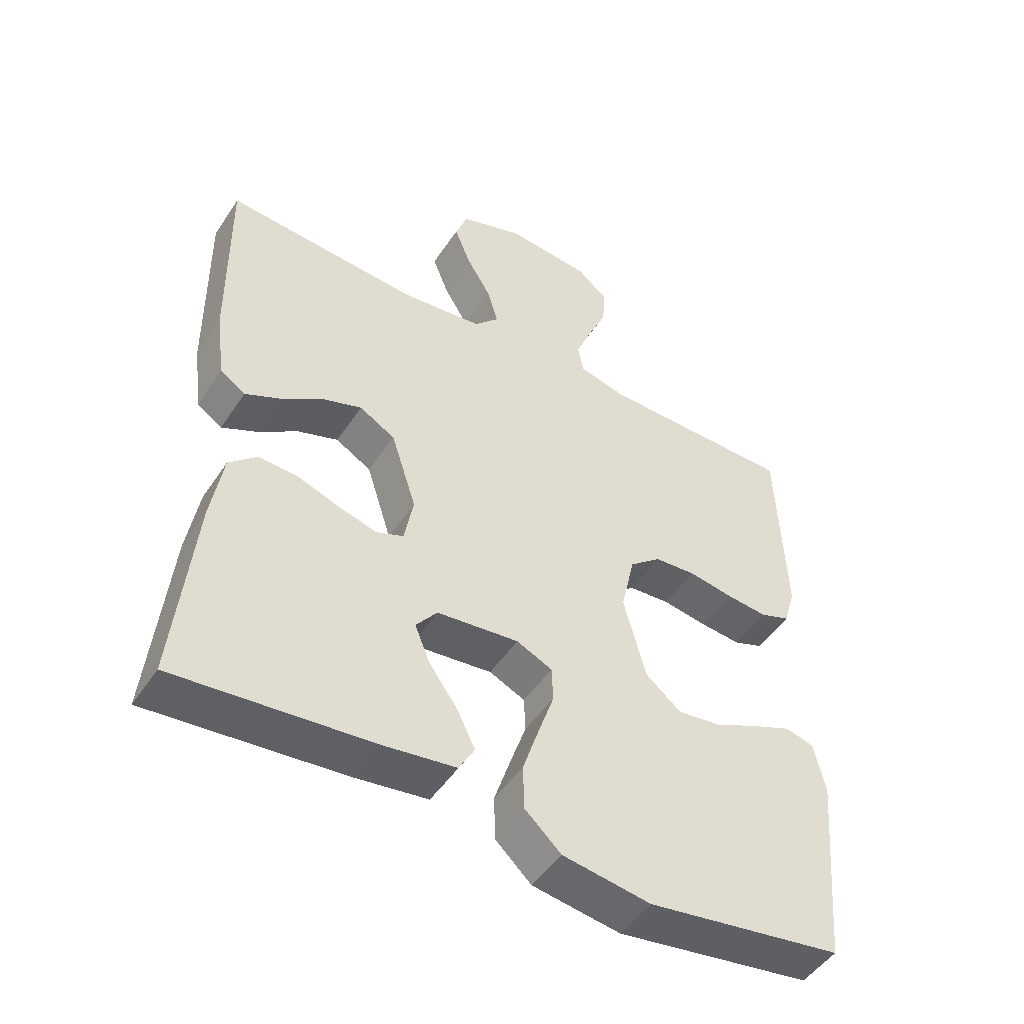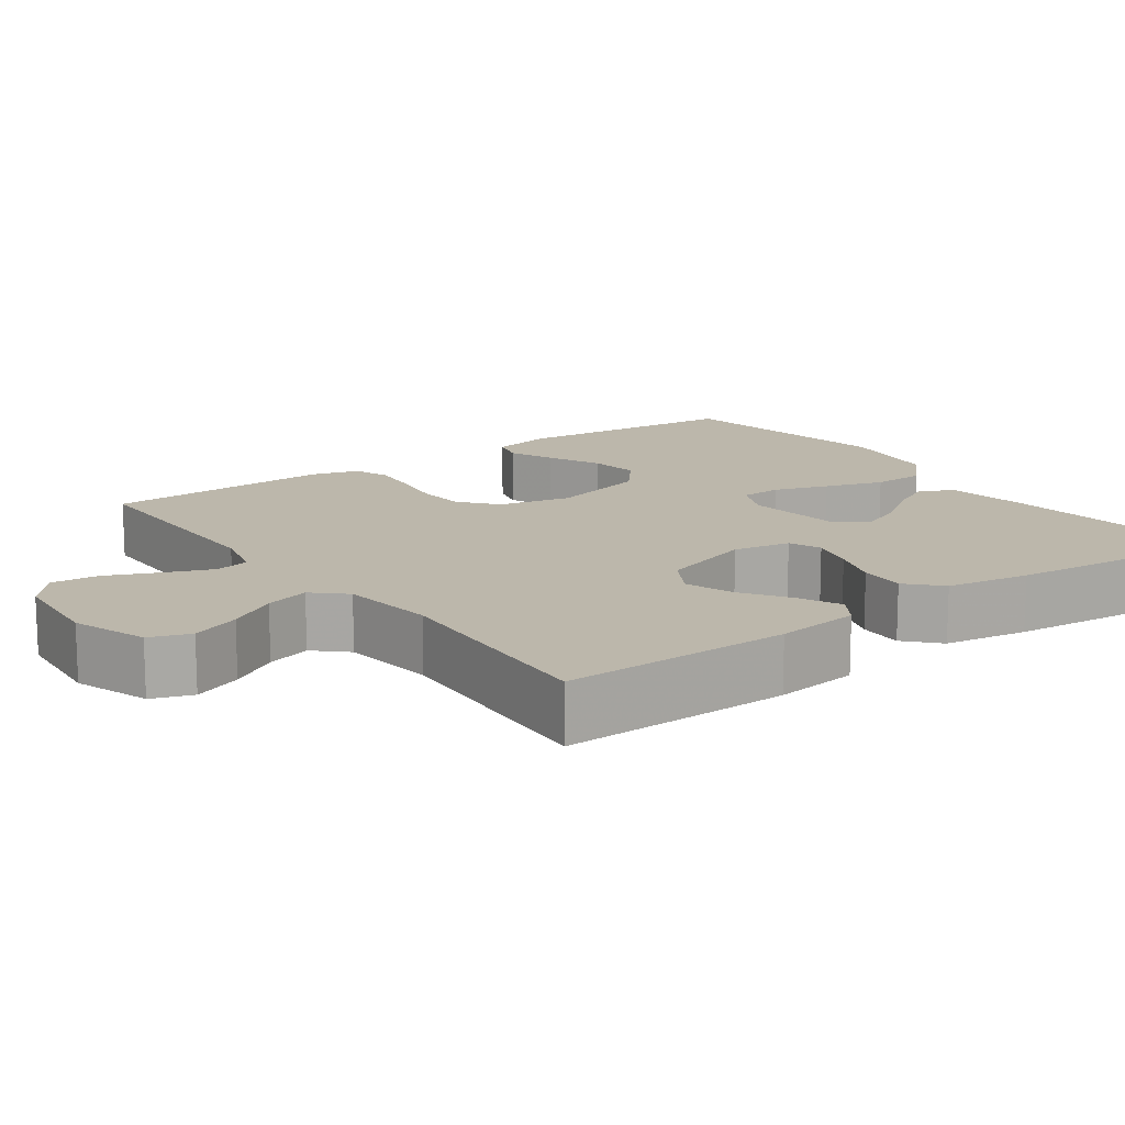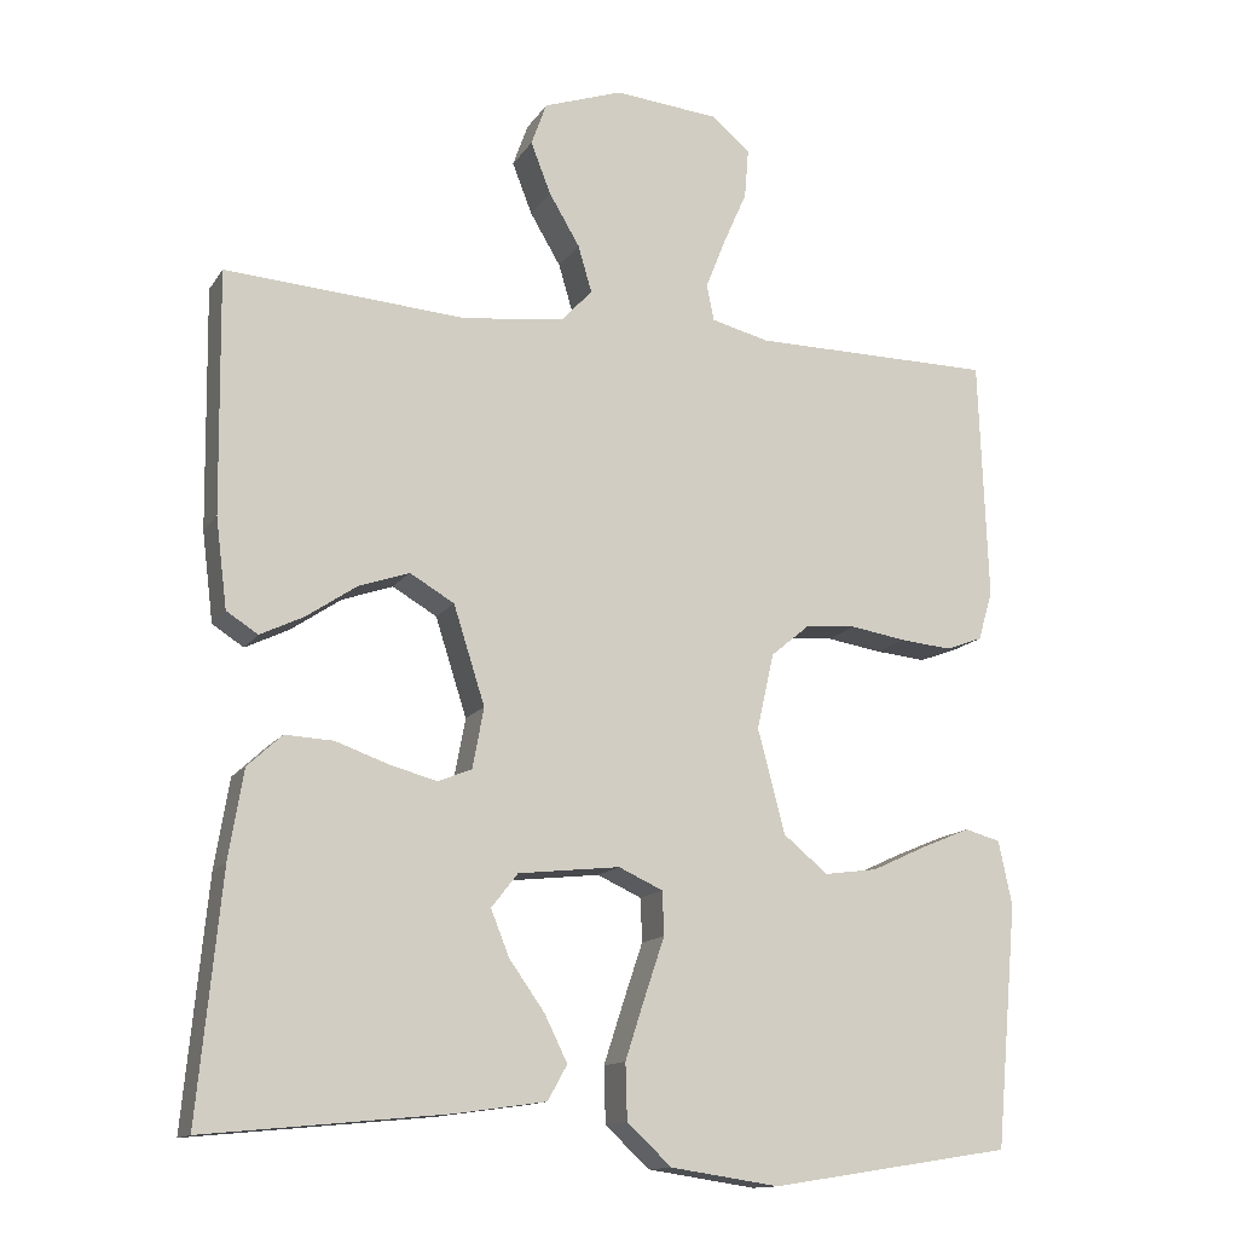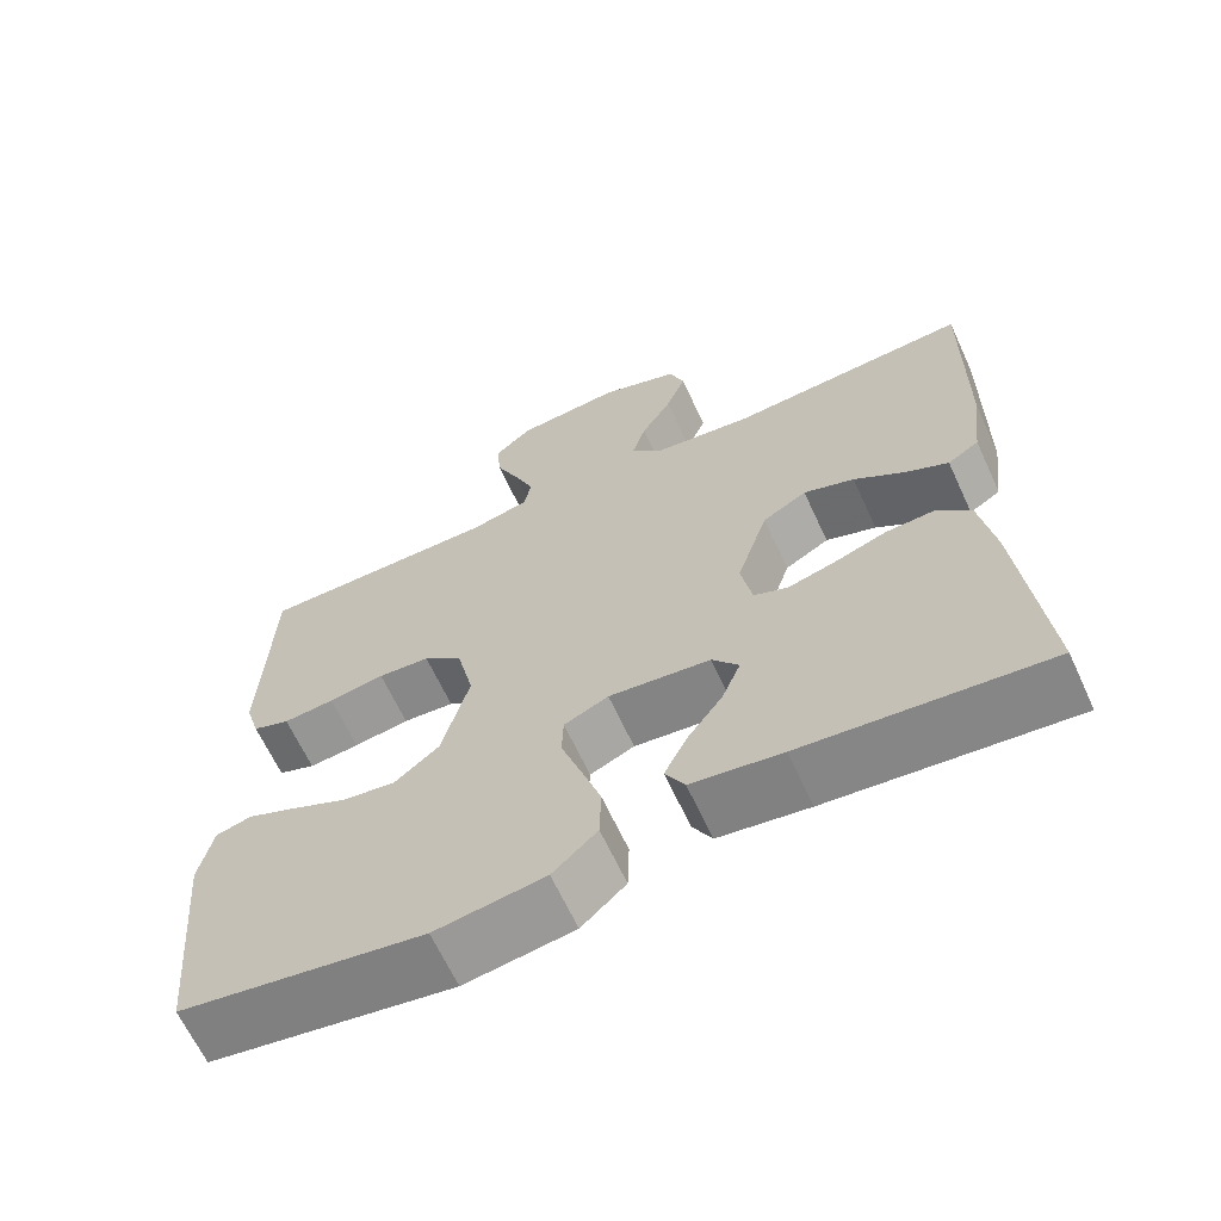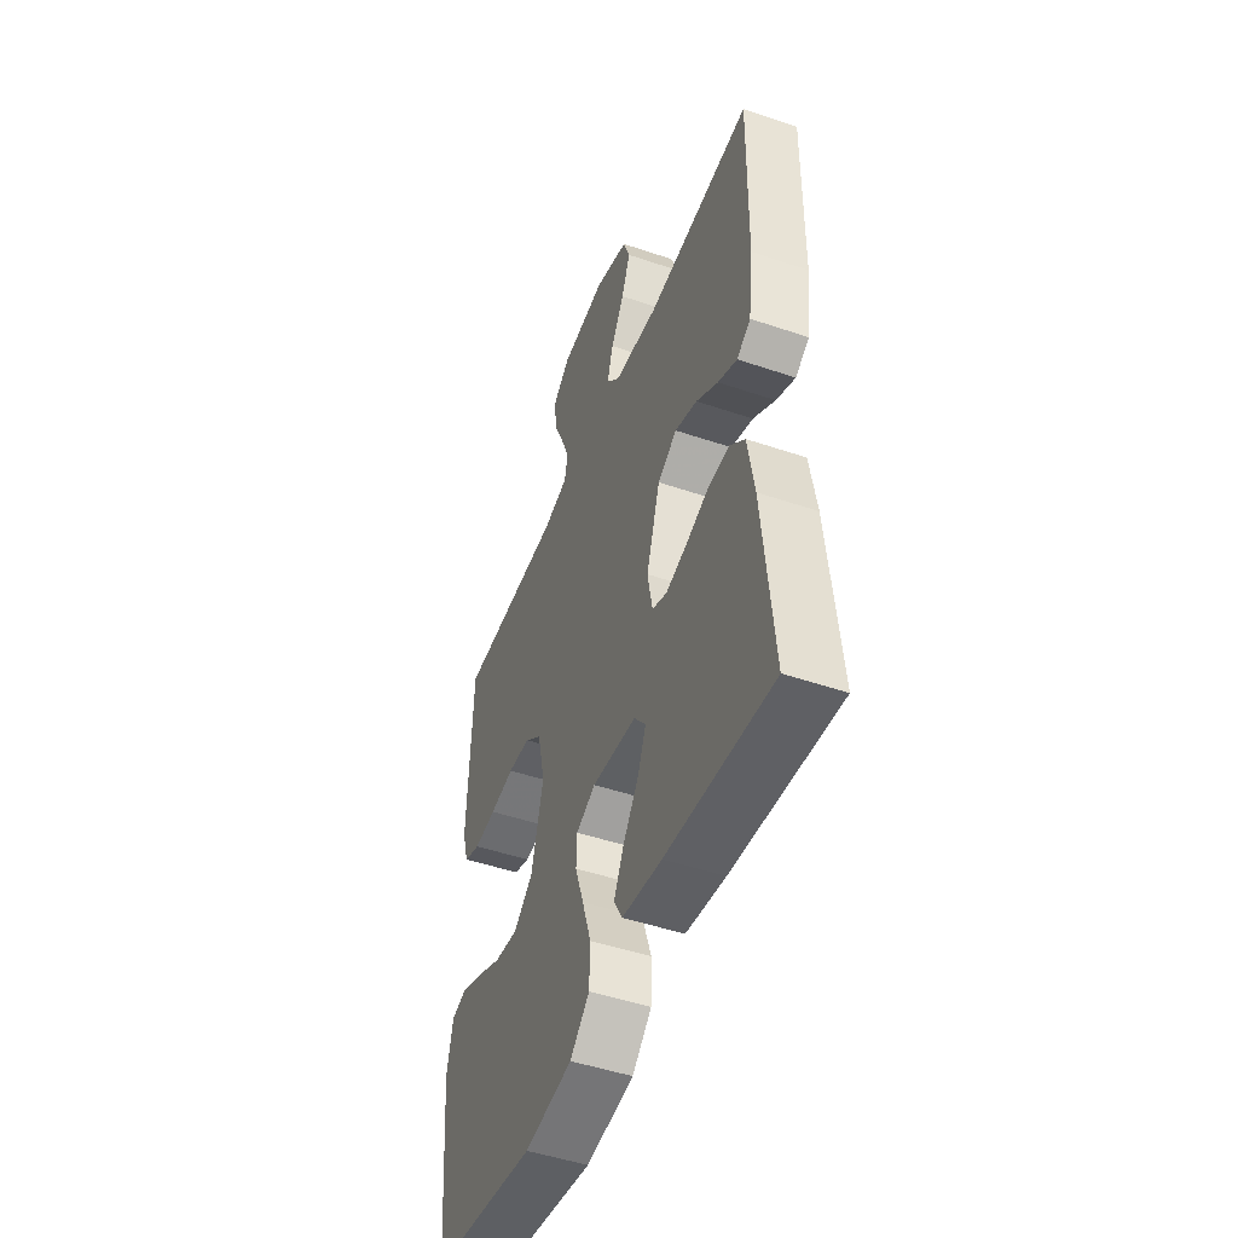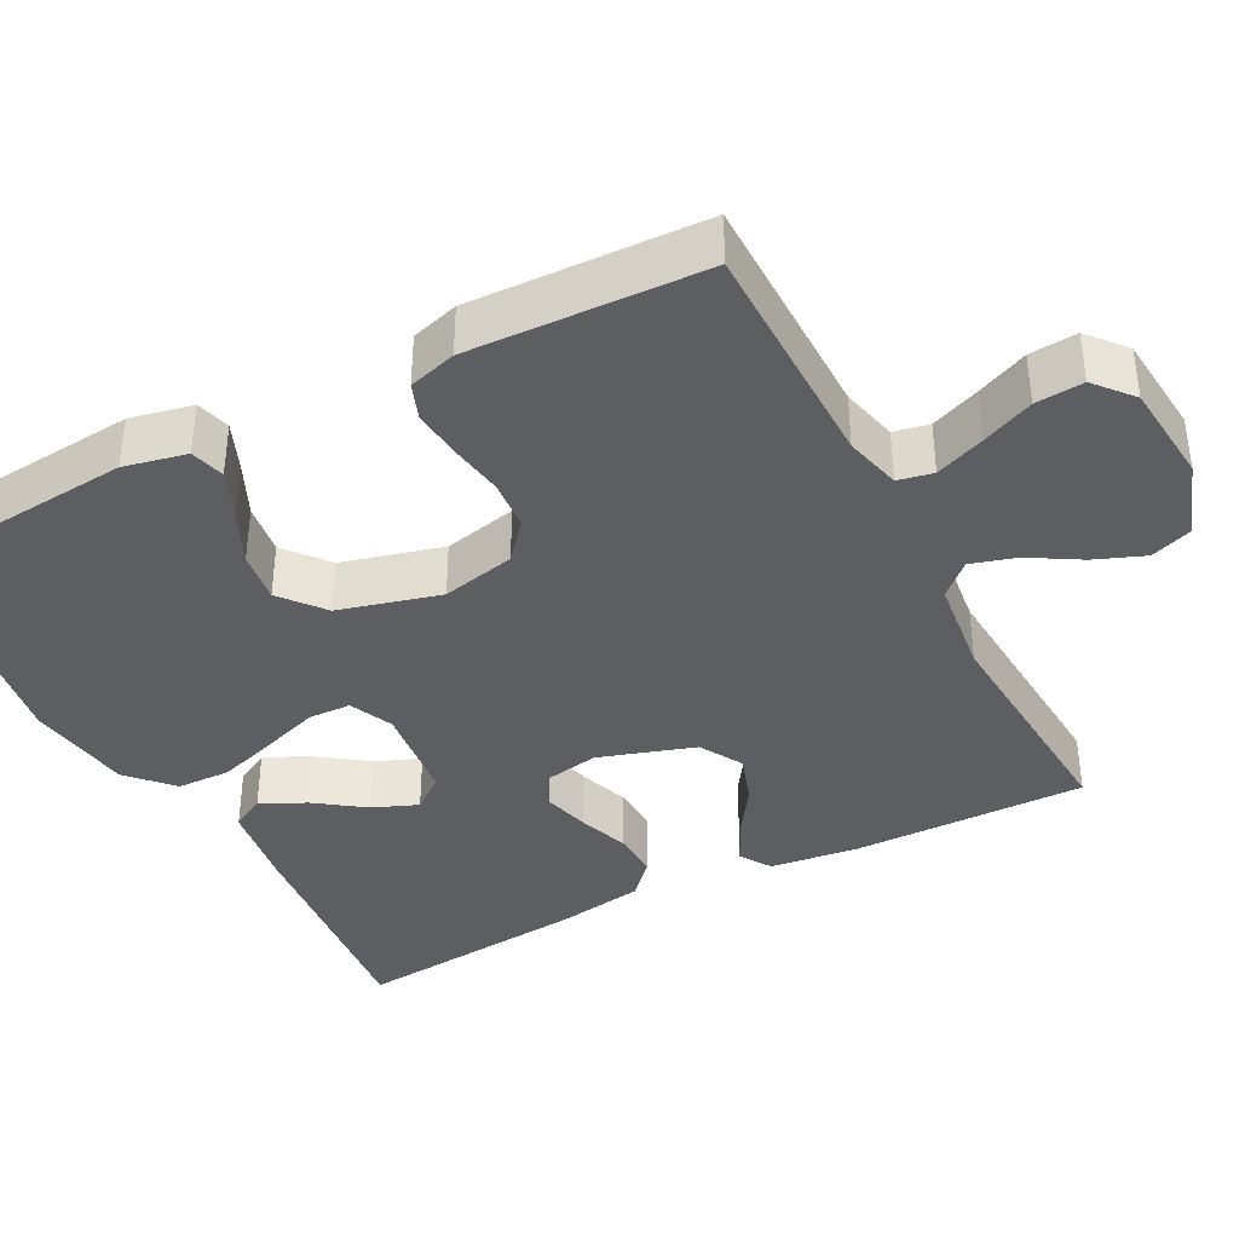
<metadata>
{"format":"obj","ext":"obj","renderer":"f3d","projection":"perspective","resolution":1024,"background":"white","views":[{"elev":-49.0,"azim":147.8,"up":"+Z"},{"elev":14.3,"azim":54.1,"up":"+Y"},{"elev":-13.6,"azim":158.7,"up":"+Z"},{"elev":-65.1,"azim":24.8,"up":"+Z"},{"elev":-48.4,"azim":69.2,"up":"+Z"},{"elev":-38.5,"azim":-62.5,"up":"+Y"}]}
</metadata>
<code>
v 0.5 0.07 -0.5
v 0.2 0.07 -0.471
v 0.088 0.07 -0.455
v 0.064 0.07 -0.412
v 0.092 0.07 -0.355
v 0.136 0.07 -0.293
v 0.159 0.07 -0.236
v 0.126 0.07 -0.194
v 0 0.07 -0.18
v -0.055 0.07 -0.205
v -0.057 0.07 -0.259
v -0.033 0.07 -0.33
v -0.008 0.07 -0.407
v -0.01 0.07 -0.476
v -0.065 0.07 -0.527
v -0.2 0.07 -0.547
v -0.5 0.07 -0.5
v -0.527 0.07 -0.2
v -0.51 0.07 -0.12
v -0.466 0.07 -0.108
v -0.406 0.07 -0.133
v -0.337 0.07 -0.165
v -0.271 0.07 -0.174
v -0.216 0.07 -0.129
v -0.182 0.07 0
v -0.203 0.07 0.094
v -0.251 0.07 0.134
v -0.315 0.07 0.139
v -0.384 0.07 0.128
v -0.447 0.07 0.122
v -0.493 0.07 0.139
v -0.511 0.07 0.2
v -0.5 0.07 0.5
v -0.2 0.07 0.502
v -0.128 0.07 0.52
v -0.119 0.07 0.565
v -0.144 0.07 0.628
v -0.173 0.07 0.694
v -0.178 0.07 0.755
v -0.13 0.07 0.796
v 0 0.07 0.808
v 0.098 0.07 0.774
v 0.117 0.07 0.721
v 0.092 0.07 0.657
v 0.054 0.07 0.593
v 0.037 0.07 0.535
v 0.075 0.07 0.494
v 0.2 0.07 0.479
v 0.5 0.07 0.5
v 0.496 0.07 0.2
v 0.482 0.07 0.089
v 0.443 0.07 0.064
v 0.389 0.07 0.09
v 0.327 0.07 0.132
v 0.264 0.07 0.154
v 0.209 0.07 0.122
v 0.17 0.07 0
v 0.184 0.07 -0.075
v 0.226 0.07 -0.092
v 0.285 0.07 -0.076
v 0.35 0.07 -0.053
v 0.41 0.07 -0.05
v 0.453 0.07 -0.09
v 0.471 0.07 -0.2
v 0.5 0 -0.5
v 0.2 0 -0.471
v 0.088 0 -0.455
v 0.064 0 -0.412
v 0.092 0 -0.355
v 0.136 0 -0.293
v 0.159 0 -0.236
v 0.126 0 -0.194
v 0 0 -0.18
v -0.055 0 -0.205
v -0.057 0 -0.259
v -0.033 0 -0.33
v -0.008 0 -0.407
v -0.01 0 -0.476
v -0.065 0 -0.527
v -0.2 0 -0.547
v -0.5 0 -0.5
v -0.527 0 -0.2
v -0.51 0 -0.12
v -0.466 0 -0.108
v -0.406 0 -0.133
v -0.337 0 -0.165
v -0.271 0 -0.174
v -0.216 0 -0.129
v -0.182 0 0
v -0.203 0 0.094
v -0.251 0 0.134
v -0.315 0 0.139
v -0.384 0 0.128
v -0.447 0 0.122
v -0.493 0 0.139
v -0.511 0 0.2
v -0.5 0 0.5
v -0.2 0 0.502
v -0.128 0 0.52
v -0.119 0 0.565
v -0.144 0 0.628
v -0.173 0 0.694
v -0.178 0 0.755
v -0.13 0 0.796
v 0 0 0.808
v 0.098 0 0.774
v 0.117 0 0.721
v 0.092 0 0.657
v 0.054 0 0.593
v 0.037 0 0.535
v 0.075 0 0.494
v 0.2 0 0.479
v 0.5 0 0.5
v 0.496 0 0.2
v 0.482 0 0.089
v 0.443 0 0.064
v 0.389 0 0.09
v 0.327 0 0.132
v 0.264 0 0.154
v 0.209 0 0.122
v 0.17 0 0
v 0.184 0 -0.075
v 0.226 0 -0.092
v 0.285 0 -0.076
v 0.35 0 -0.053
v 0.41 0 -0.05
v 0.453 0 -0.09
v 0.471 0 -0.2
f 2 3 4
f 1 2 4
f 64 1 4
f 63 64 4
f 62 63 4
f 61 62 4
f 60 61 4
f 52 53 54
f 51 52 54
f 50 51 54
f 49 50 54
f 48 49 54
f 47 48 54 55
f 46 47 55 56
f 43 44 45
f 42 43 45
f 41 42 45
f 40 41 45
f 39 40 45
f 38 39 45
f 37 38 45
f 36 37 45 46
f 46 56 57
f 36 46 57
f 35 36 57
f 32 33 34
f 31 32 34
f 30 31 34
f 29 30 34
f 28 29 34
f 27 28 34 35
f 20 21 22
f 19 20 22
f 18 19 22
f 17 18 22
f 16 17 22
f 15 16 22
f 14 15 22
f 13 14 22
f 12 13 22
f 11 12 22 23
f 10 11 23 24
f 4 5 6
f 60 4 6
f 59 60 6 7
f 35 57 58
f 27 35 58
f 26 27 58
f 25 26 58
f 24 25 58
f 10 24 58
f 9 10 58
f 8 9 58 59
f 7 8 59
f 68 67 66
f 68 66 65
f 68 65 128
f 68 128 127
f 68 127 126
f 68 126 125
f 68 125 124
f 118 117 116
f 118 116 115
f 118 115 114
f 118 114 113
f 118 113 112
f 119 118 112 111
f 120 119 111 110
f 109 108 107
f 109 107 106
f 109 106 105
f 109 105 104
f 109 104 103
f 109 103 102
f 109 102 101
f 110 109 101 100
f 121 120 110
f 121 110 100
f 121 100 99
f 98 97 96
f 98 96 95
f 98 95 94
f 98 94 93
f 98 93 92
f 99 98 92 91
f 86 85 84
f 86 84 83
f 86 83 82
f 86 82 81
f 86 81 80
f 86 80 79
f 86 79 78
f 86 78 77
f 86 77 76
f 87 86 76 75
f 88 87 75 74
f 70 69 68
f 70 68 124
f 71 70 124 123
f 122 121 99
f 122 99 91
f 122 91 90
f 122 90 89
f 122 89 88
f 122 88 74
f 122 74 73
f 123 122 73 72
f 123 72 71
f 1 65 66 2
f 2 66 67 3
f 3 67 68 4
f 4 68 69 5
f 5 69 70 6
f 6 70 71 7
f 7 71 72 8
f 8 72 73 9
f 9 73 74 10
f 10 74 75 11
f 11 75 76 12
f 12 76 77 13
f 13 77 78 14
f 14 78 79 15
f 15 79 80 16
f 16 80 81 17
f 17 81 82 18
f 18 82 83 19
f 19 83 84 20
f 20 84 85 21
f 21 85 86 22
f 22 86 87 23
f 23 87 88 24
f 24 88 89 25
f 25 89 90 26
f 26 90 91 27
f 27 91 92 28
f 28 92 93 29
f 29 93 94 30
f 30 94 95 31
f 31 95 96 32
f 32 96 97 33
f 33 97 98 34
f 34 98 99 35
f 35 99 100 36
f 36 100 101 37
f 37 101 102 38
f 38 102 103 39
f 39 103 104 40
f 40 104 105 41
f 41 105 106 42
f 42 106 107 43
f 43 107 108 44
f 44 108 109 45
f 45 109 110 46
f 46 110 111 47
f 47 111 112 48
f 48 112 113 49
f 49 113 114 50
f 50 114 115 51
f 51 115 116 52
f 52 116 117 53
f 53 117 118 54
f 54 118 119 55
f 55 119 120 56
f 56 120 121 57
f 57 121 122 58
f 58 122 123 59
f 59 123 124 60
f 60 124 125 61
f 61 125 126 62
f 62 126 127 63
f 63 127 128 64
f 64 128 65 1

</code>
